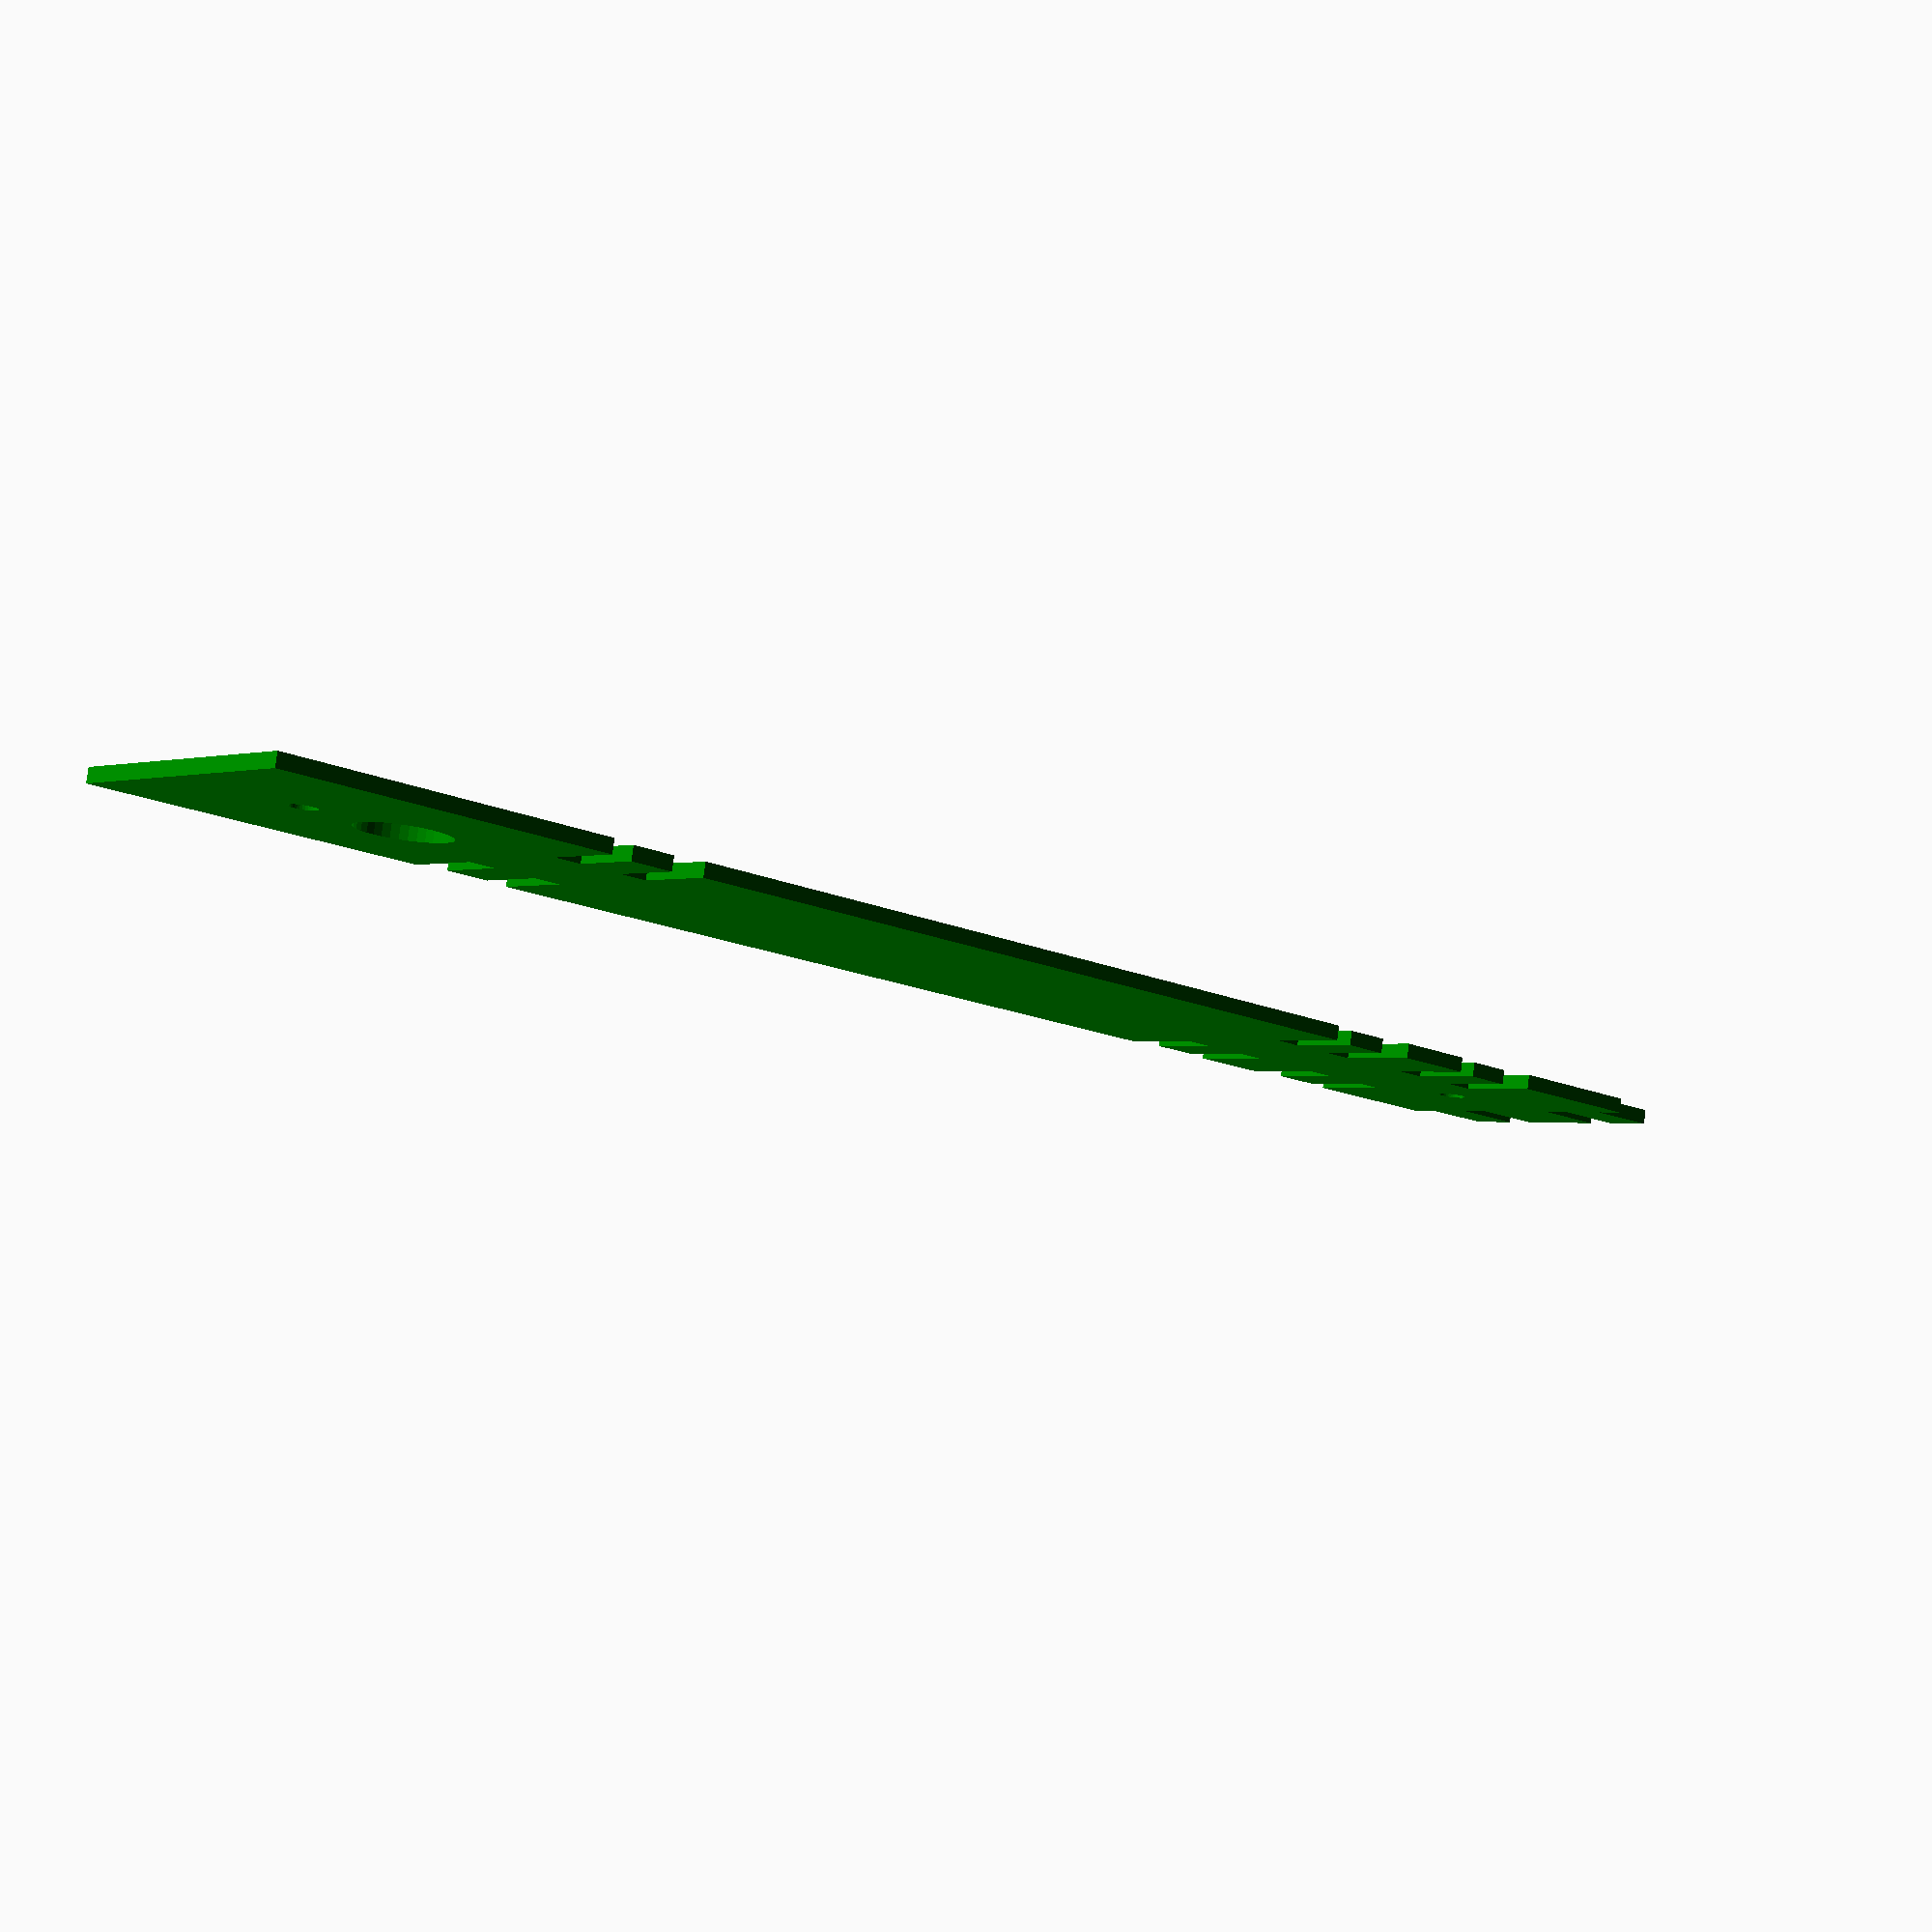
<openscad>
$fn = 36;

PCBwidth = 16;
PCBlength = 97;
PCBthickness = 0.8;

module screwHole() {
  cylinder(1, d = 1.5, center = true);
}

// Side tabs are 4mm long and 2.5mm wide
// Their cutouts are 4.5mm deep and 5.6mm wide
module sideTabs() {
  difference() {
    cube([18, 5.6, 1], true);
    cube([15, 2.5, 1.2], true);
    cube([7, 6, 1.2], true);
  }
}

module frontTabs() {
  difference() {
    cube([18, 5, 1], true);
    cube([4.8, 6, 1.2], true);
    translate([-5.2, 0, 0])
    cube([2.5, 6, 1.2], true);
    translate([5.2, 0, 0])
    cube([2.5, 6, 1.2], true);
  }
}

module PCB() {
  color("green")
  difference() {
    cube([PCBwidth, PCBlength, PCBthickness], true);
    translate([0, -PCBlength / 2, 0]) {
      translate([0, 7, 0])
      screwHole();
      translate([0, 12.8, 0])
      cylinder(1, d = 5, center = true);
      translate([0, 22.1, 0])
      sideTabs();
    }
    translate([0, PCBlength / 2, 0]) {
      translate([0, -24.8, 0])
      sideTabs();
      translate([0, -14.8, 0])
      sideTabs();
      translate([0, -9.5, 0])
      screwHole();
      translate([0, -1.5, 0])
      frontTabs();
    }
  }
}

PCB();
</openscad>
<views>
elev=97.8 azim=47.9 roll=352.6 proj=p view=solid
</views>
